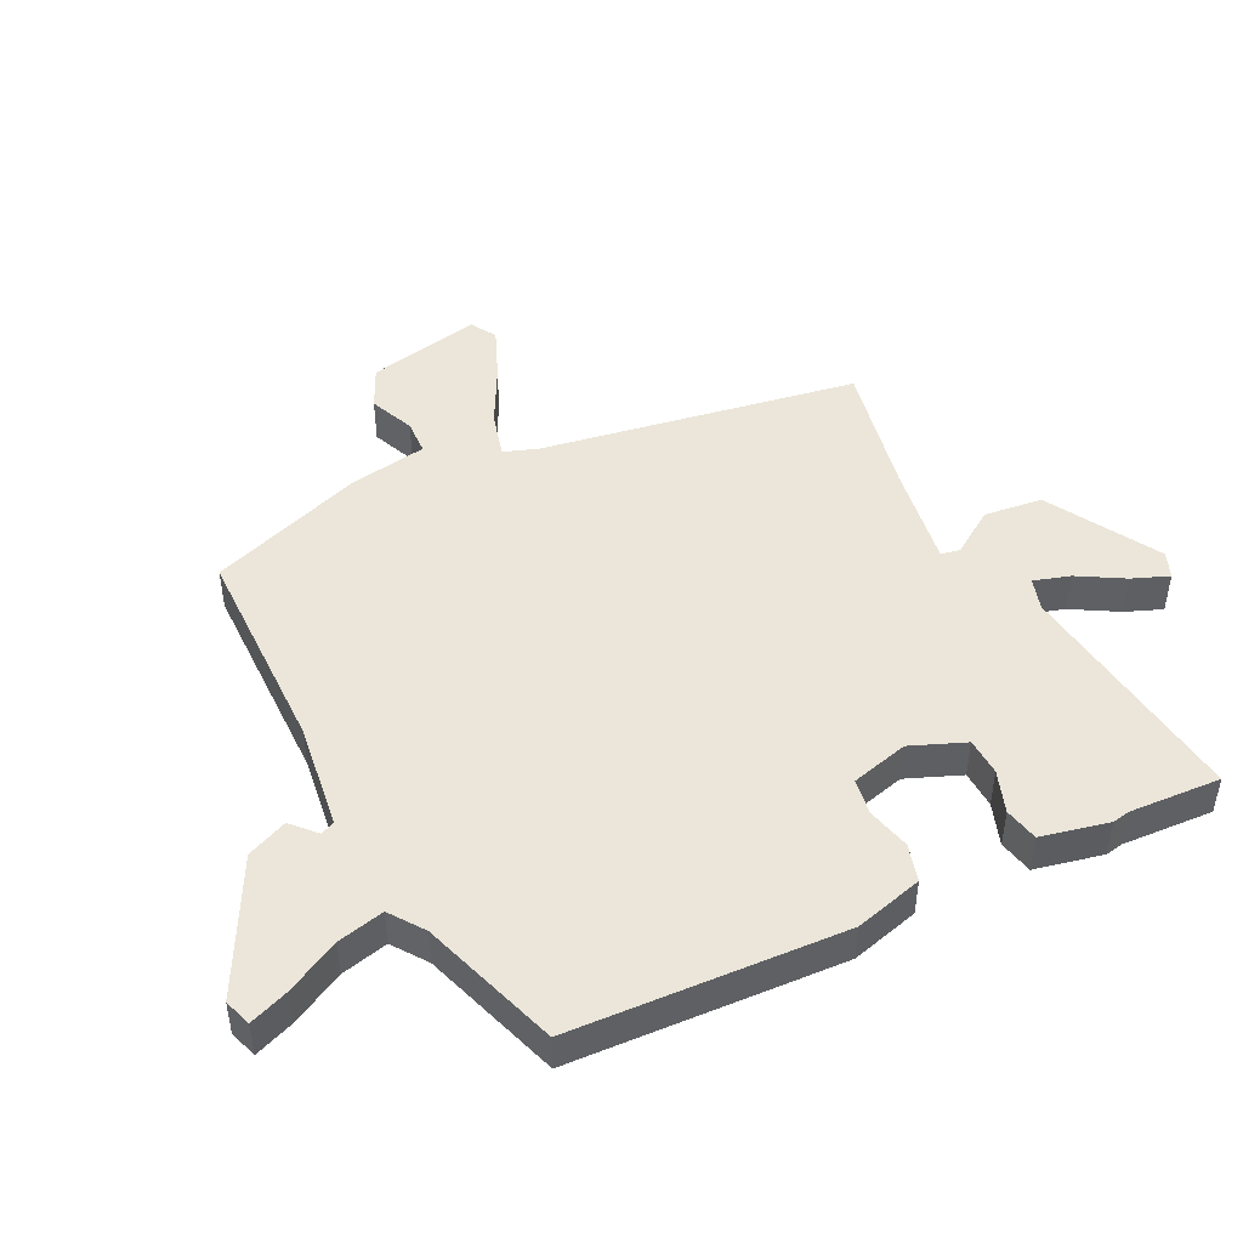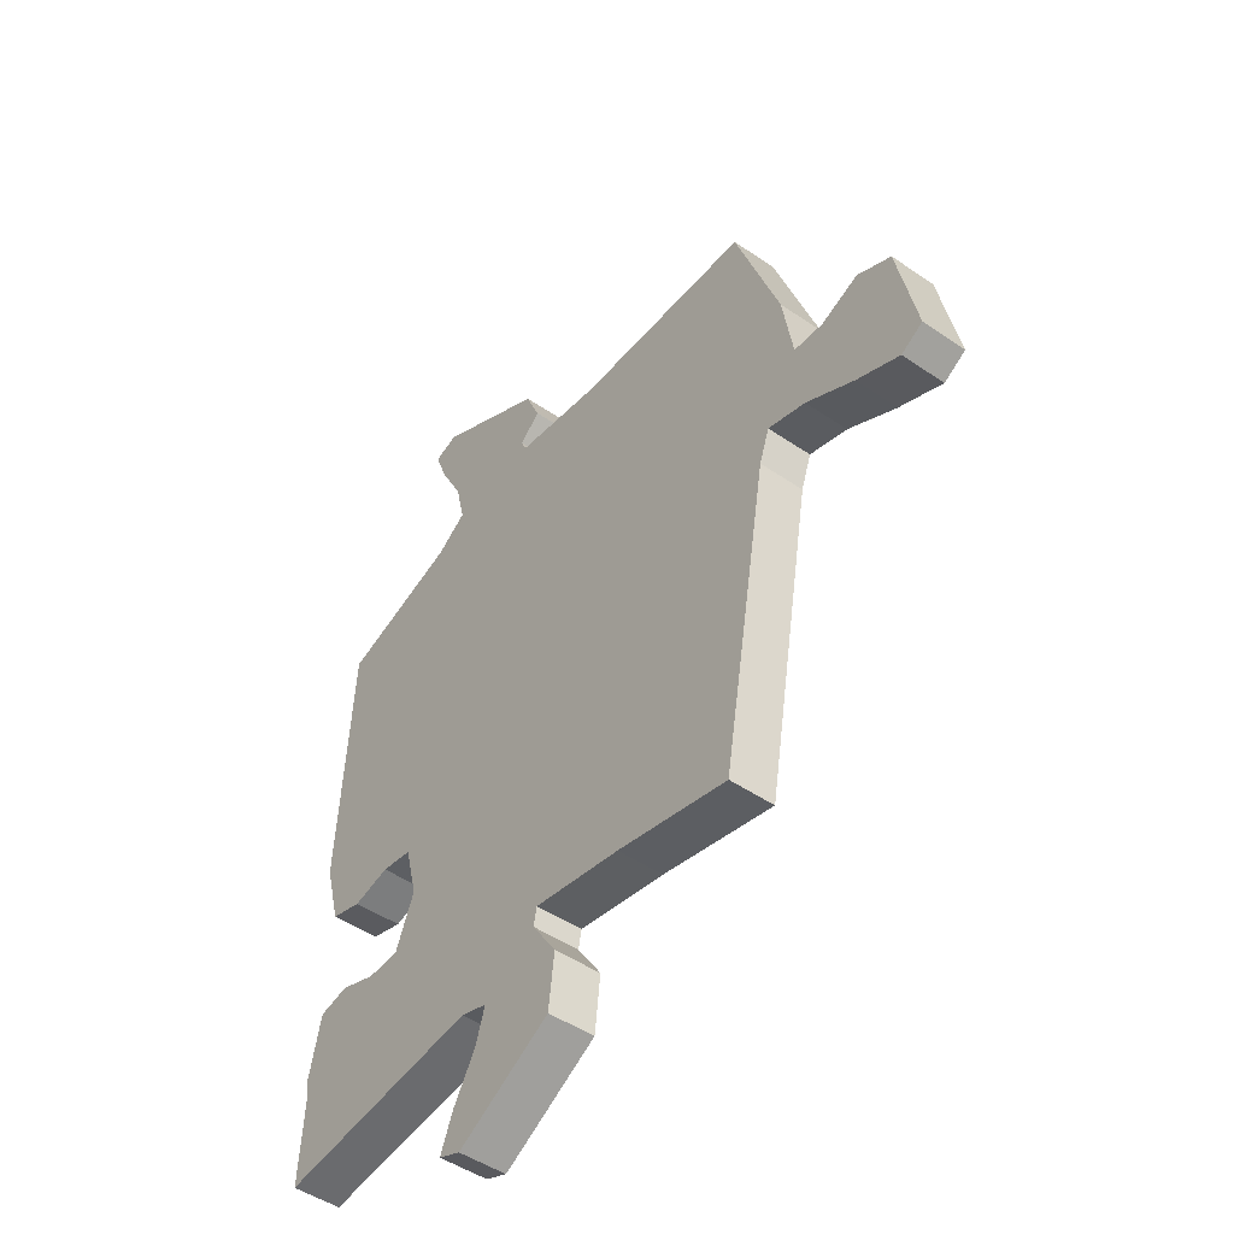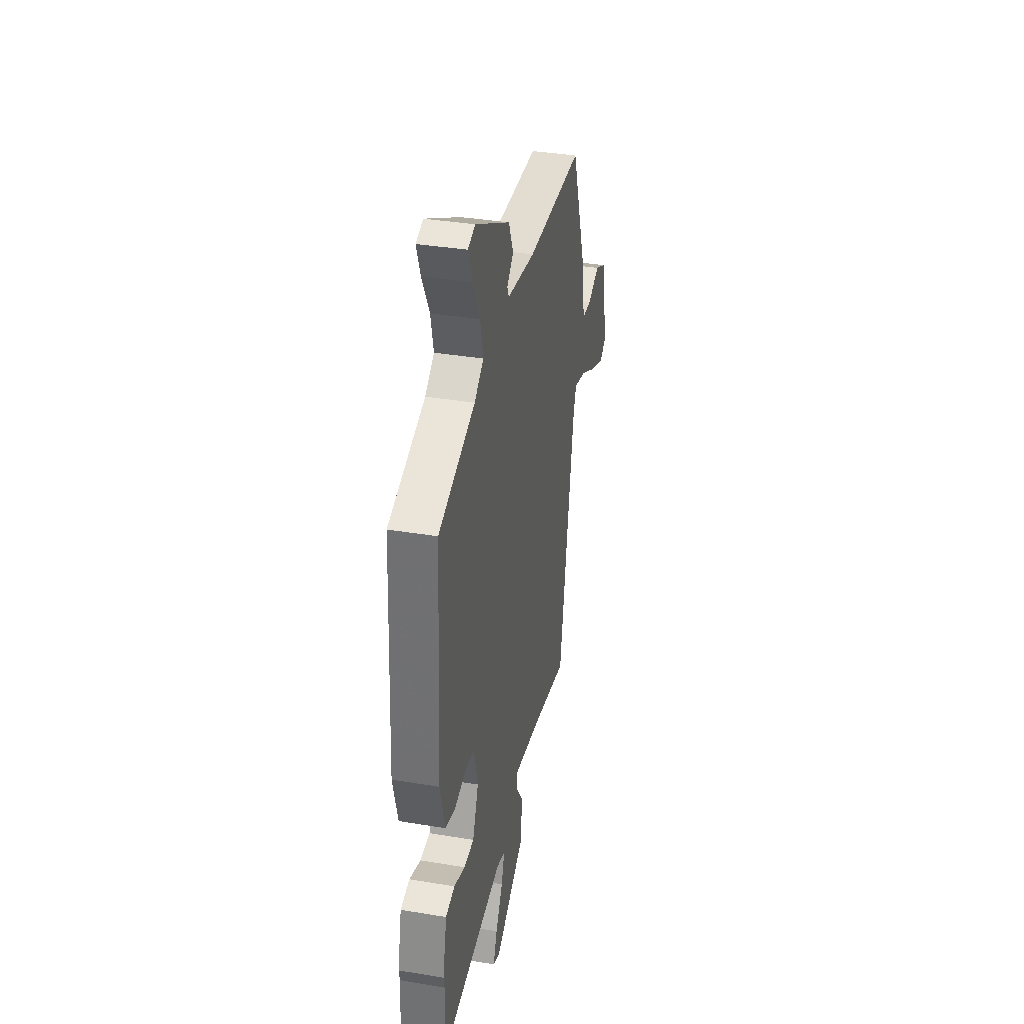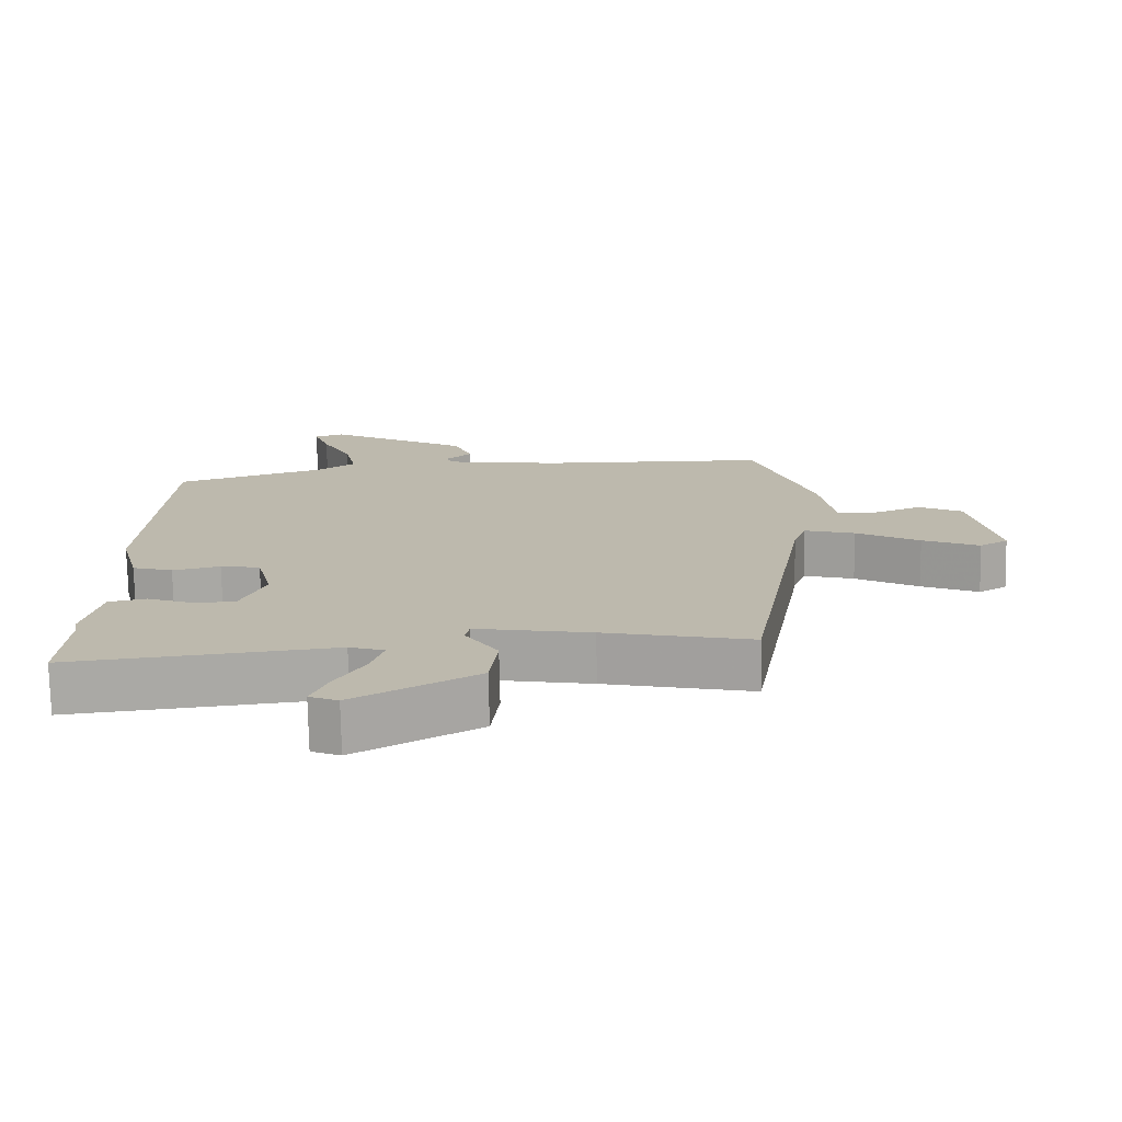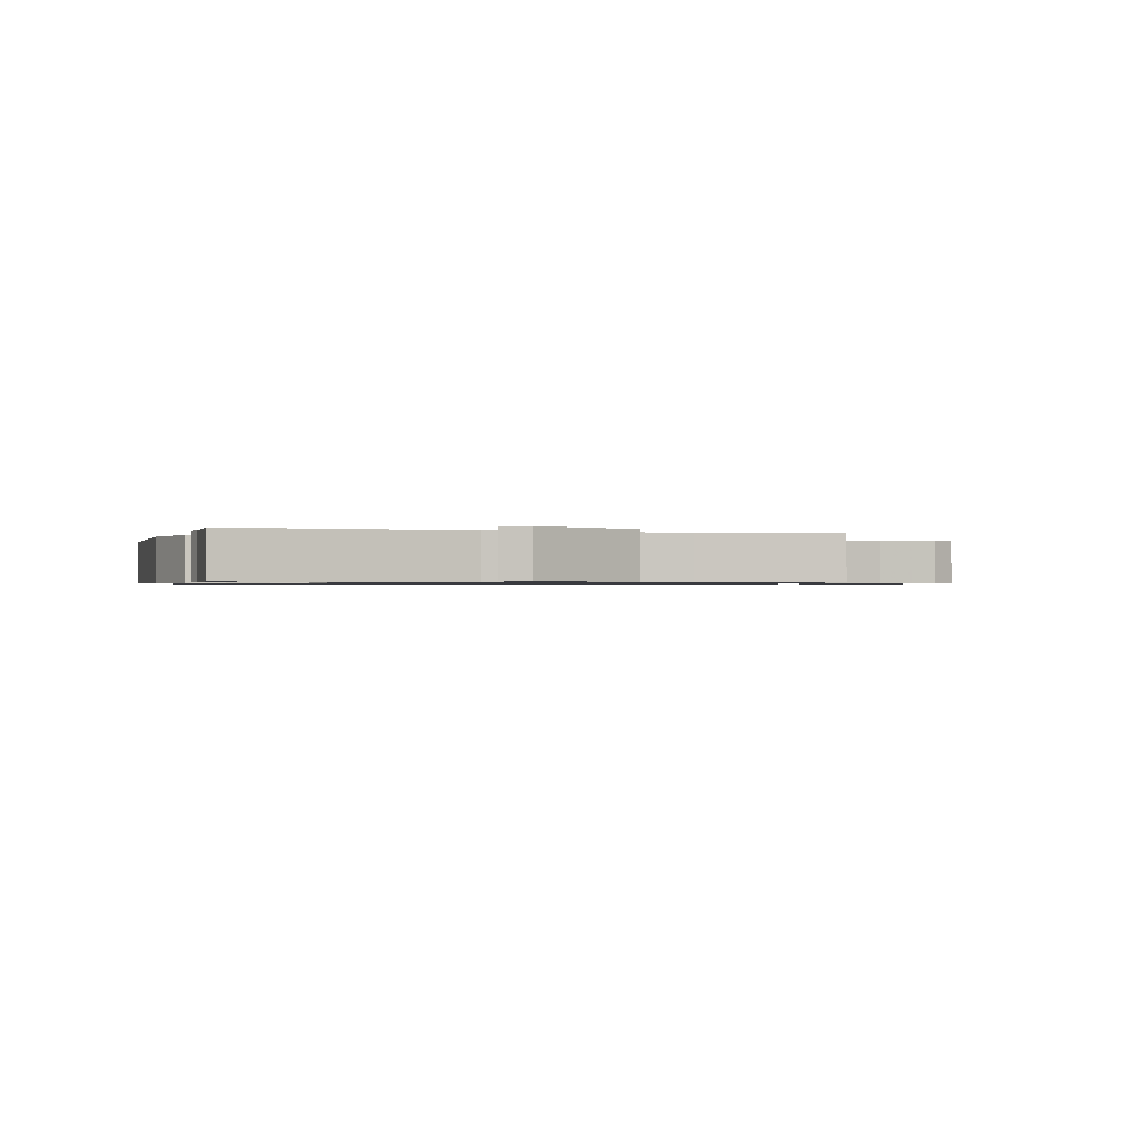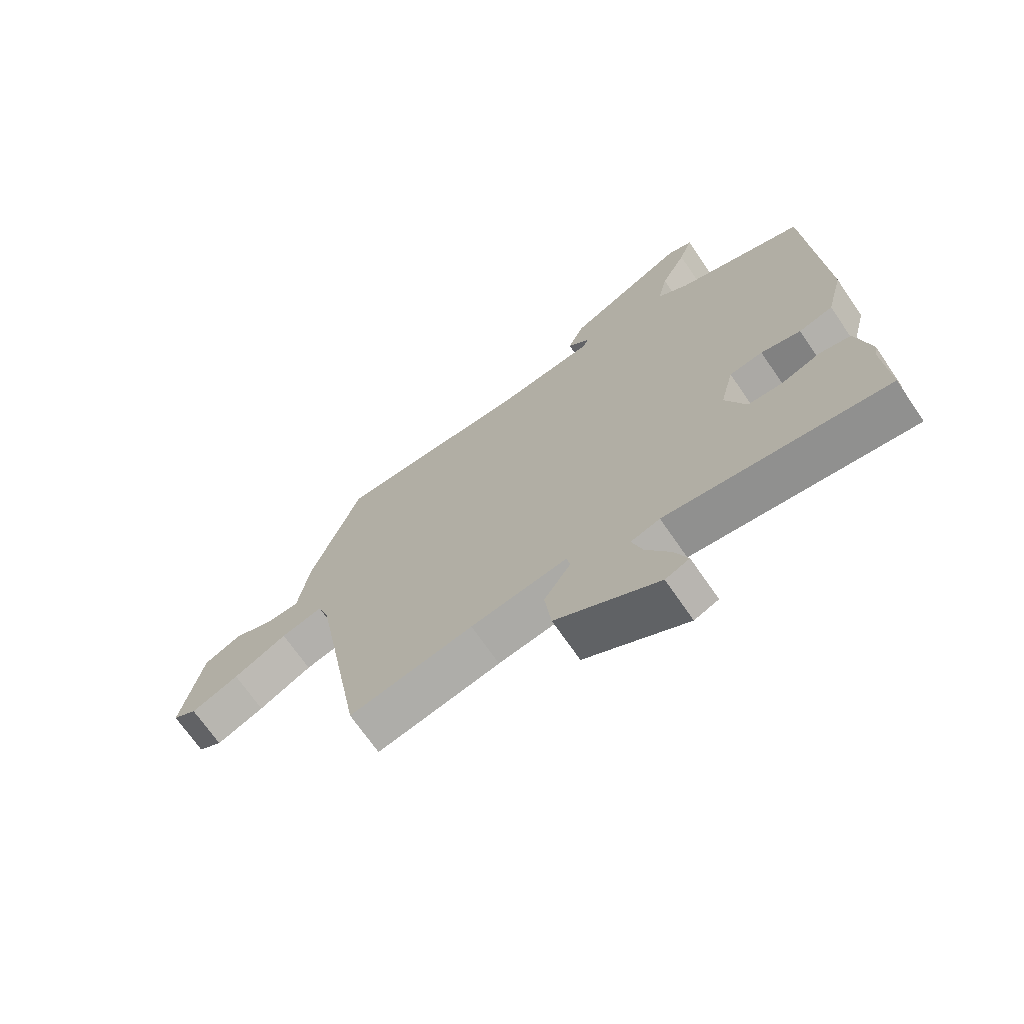
<metadata>
{"format":"obj","ext":"obj","renderer":"f3d","projection":"perspective","resolution":1024,"background":"white","views":[{"elev":47.1,"azim":63.2,"up":"+Y"},{"elev":-48.0,"azim":-127.6,"up":"+Z"},{"elev":36.3,"azim":102.3,"up":"+Z"},{"elev":-74.8,"azim":-178.9,"up":"+Z"},{"elev":-0.7,"azim":163.1,"up":"+Y"},{"elev":-70.0,"azim":34.5,"up":"+Z"}]}
</metadata>
<code>
v -0.465 0.07 0.503
v -0.131 0.07 0.509
v 0.036 0.07 0.533
v 0.045 0.07 0.555
v 0.007 0.07 0.59
v 0.034 0.07 0.654
v 0.24 0.07 0.764
v 0.283 0.07 0.75
v 0.26 0.07 0.688
v 0.217 0.07 0.605
v 0.2 0.07 0.531
v 0.254 0.07 0.493
v 0.471 0.07 0.423
v 0.496 0.07 -0.002
v 0.468 0.07 -0.109
v 0.41 0.07 -0.126
v 0.342 0.07 -0.11
v 0.285 0.07 -0.119
v 0.262 0.07 -0.21
v 0.297 0.07 -0.295
v 0.356 0.07 -0.297
v 0.422 0.07 -0.273
v 0.476 0.07 -0.284
v 0.5 0.07 -0.39
v 0.495 0.07 -0.417
v 0.504 0.07 -0.561
v 0.127 0.07 -0.518
v 0.077 0.07 -0.534
v 0.095 0.07 -0.591
v 0.137 0.07 -0.662
v 0.16 0.07 -0.719
v 0.119 0.07 -0.736
v -0.057 0.07 -0.637
v -0.068 0.07 -0.545
v -0.022 0.07 -0.475
v -0.028 0.07 -0.445
v -0.193 0.07 -0.473
v -0.404 0.07 -0.518
v -0.491 0.07 -0.021
v -0.51 0.07 0.032
v -0.582 0.07 0.012
v -0.674 0.07 -0.037
v -0.756 0.07 -0.072
v -0.797 0.07 -0.048
v -0.76 0.07 0.131
v -0.696 0.07 0.162
v -0.625 0.07 0.133
v -0.57 0.07 0.136
v -0.55 0.07 0.259
v -0.465 0 0.503
v -0.131 0 0.509
v 0.036 0 0.533
v 0.045 0 0.555
v 0.007 0 0.59
v 0.034 0 0.654
v 0.24 0 0.764
v 0.283 0 0.75
v 0.26 0 0.688
v 0.217 0 0.605
v 0.2 0 0.531
v 0.254 0 0.493
v 0.471 0 0.423
v 0.496 0 -0.002
v 0.468 0 -0.109
v 0.41 0 -0.126
v 0.342 0 -0.11
v 0.285 0 -0.119
v 0.262 0 -0.21
v 0.297 0 -0.295
v 0.356 0 -0.297
v 0.422 0 -0.273
v 0.476 0 -0.284
v 0.5 0 -0.39
v 0.495 0 -0.417
v 0.504 0 -0.561
v 0.127 0 -0.518
v 0.077 0 -0.534
v 0.095 0 -0.591
v 0.137 0 -0.662
v 0.16 0 -0.719
v 0.119 0 -0.736
v -0.057 0 -0.637
v -0.068 0 -0.545
v -0.022 0 -0.475
v -0.028 0 -0.445
v -0.193 0 -0.473
v -0.404 0 -0.518
v -0.491 0 -0.021
v -0.51 0 0.032
v -0.582 0 0.012
v -0.674 0 -0.037
v -0.756 0 -0.072
v -0.797 0 -0.048
v -0.76 0 0.131
v -0.696 0 0.162
v -0.625 0 0.133
v -0.57 0 0.136
v -0.55 0 0.259
f 48 49 1 2
f 45 46 47
f 44 45 47
f 43 44 47
f 42 43 47
f 41 42 47
f 40 41 47 48
f 37 38 39
f 36 37 39 40
f 33 34 35
f 32 33 35
f 31 32 35
f 30 31 35
f 29 30 35
f 28 29 35 36
f 48 2 3
f 40 48 3
f 36 40 3
f 28 36 3
f 27 28 3
f 23 24 25
f 22 23 25
f 21 22 25
f 25 26 27
f 21 25 27
f 20 21 27
f 15 16 17
f 14 15 17
f 13 14 17
f 12 13 17
f 11 12 17 18
f 8 9 10
f 7 8 10
f 6 7 10
f 5 6 10
f 4 5 10
f 4 10 11
f 11 18 19
f 4 11 19
f 3 4 19
f 19 20 27
f 3 19 27
f 51 50 98 97
f 96 95 94
f 96 94 93
f 96 93 92
f 96 92 91
f 96 91 90
f 97 96 90 89
f 88 87 86
f 89 88 86 85
f 84 83 82
f 84 82 81
f 84 81 80
f 84 80 79
f 84 79 78
f 85 84 78 77
f 52 51 97
f 52 97 89
f 52 89 85
f 52 85 77
f 52 77 76
f 74 73 72
f 74 72 71
f 74 71 70
f 76 75 74
f 76 74 70
f 76 70 69
f 66 65 64
f 66 64 63
f 66 63 62
f 66 62 61
f 67 66 61 60
f 59 58 57
f 59 57 56
f 59 56 55
f 59 55 54
f 59 54 53
f 60 59 53
f 68 67 60
f 68 60 53
f 68 53 52
f 76 69 68
f 76 68 52
f 1 50 51 2
f 2 51 52 3
f 3 52 53 4
f 4 53 54 5
f 5 54 55 6
f 6 55 56 7
f 7 56 57 8
f 8 57 58 9
f 9 58 59 10
f 10 59 60 11
f 11 60 61 12
f 12 61 62 13
f 13 62 63 14
f 14 63 64 15
f 15 64 65 16
f 16 65 66 17
f 17 66 67 18
f 18 67 68 19
f 19 68 69 20
f 20 69 70 21
f 21 70 71 22
f 22 71 72 23
f 23 72 73 24
f 24 73 74 25
f 25 74 75 26
f 26 75 76 27
f 27 76 77 28
f 28 77 78 29
f 29 78 79 30
f 30 79 80 31
f 31 80 81 32
f 32 81 82 33
f 33 82 83 34
f 34 83 84 35
f 35 84 85 36
f 36 85 86 37
f 37 86 87 38
f 38 87 88 39
f 39 88 89 40
f 40 89 90 41
f 41 90 91 42
f 42 91 92 43
f 43 92 93 44
f 44 93 94 45
f 45 94 95 46
f 46 95 96 47
f 47 96 97 48
f 48 97 98 49
f 49 98 50 1

</code>
